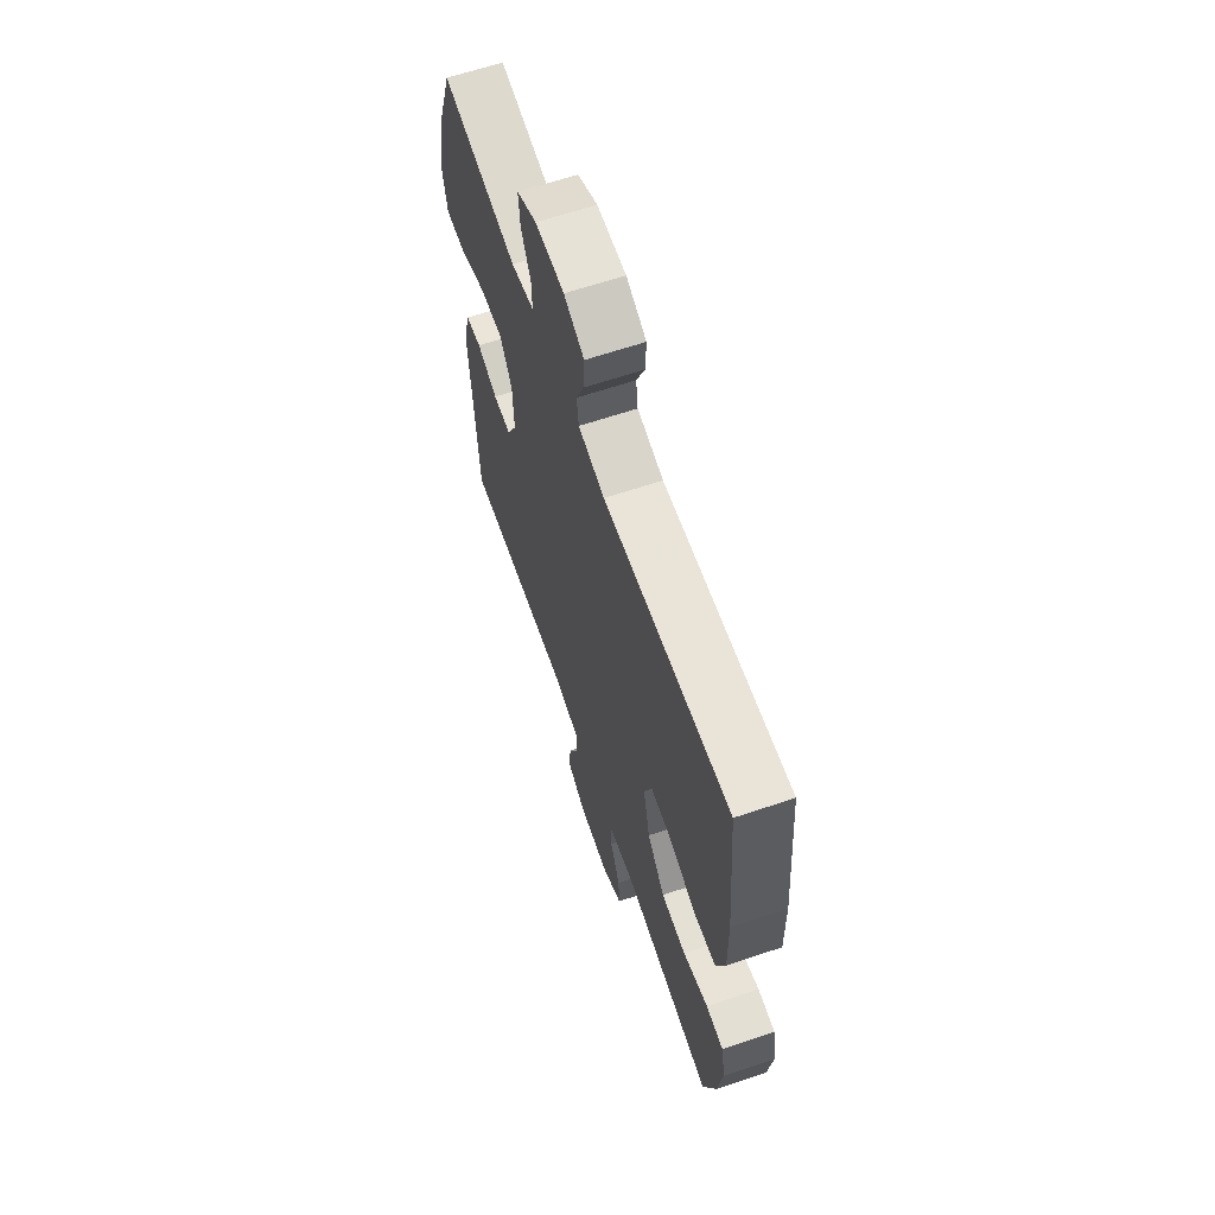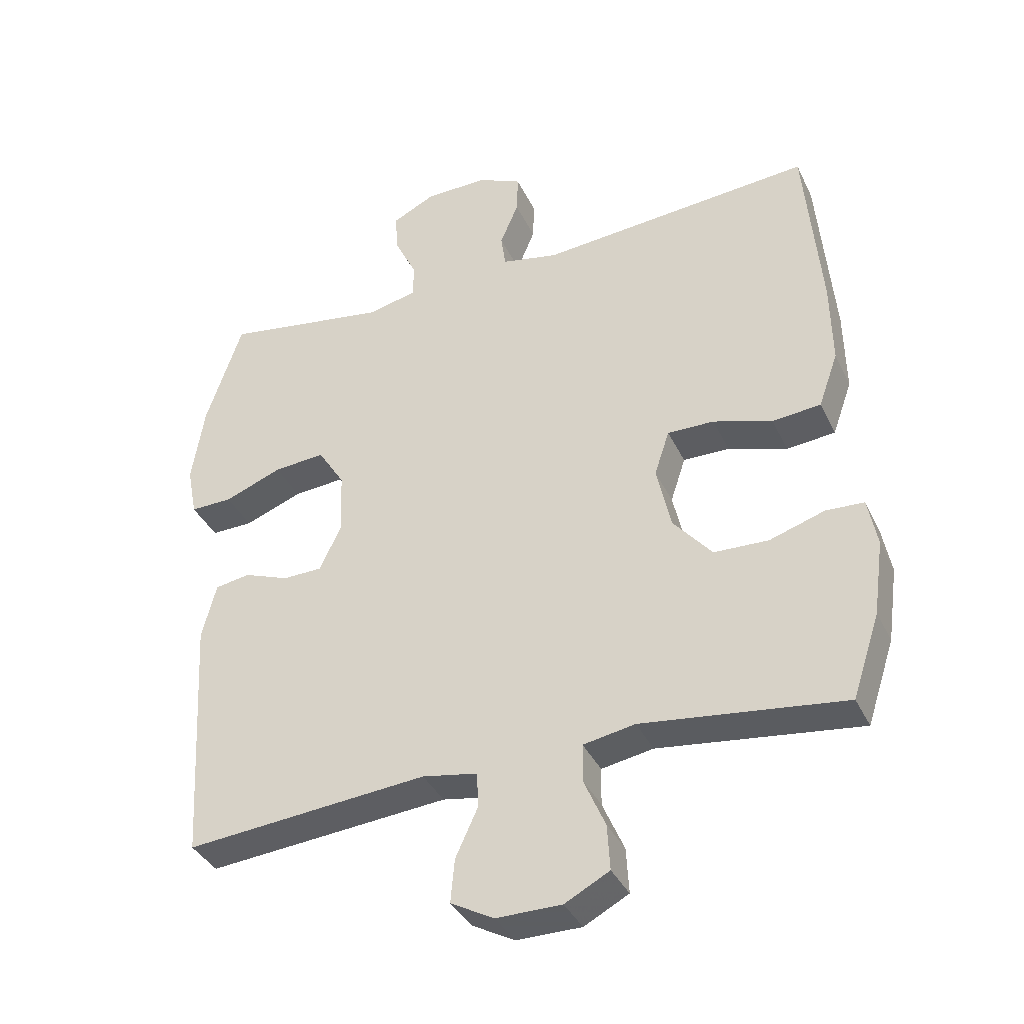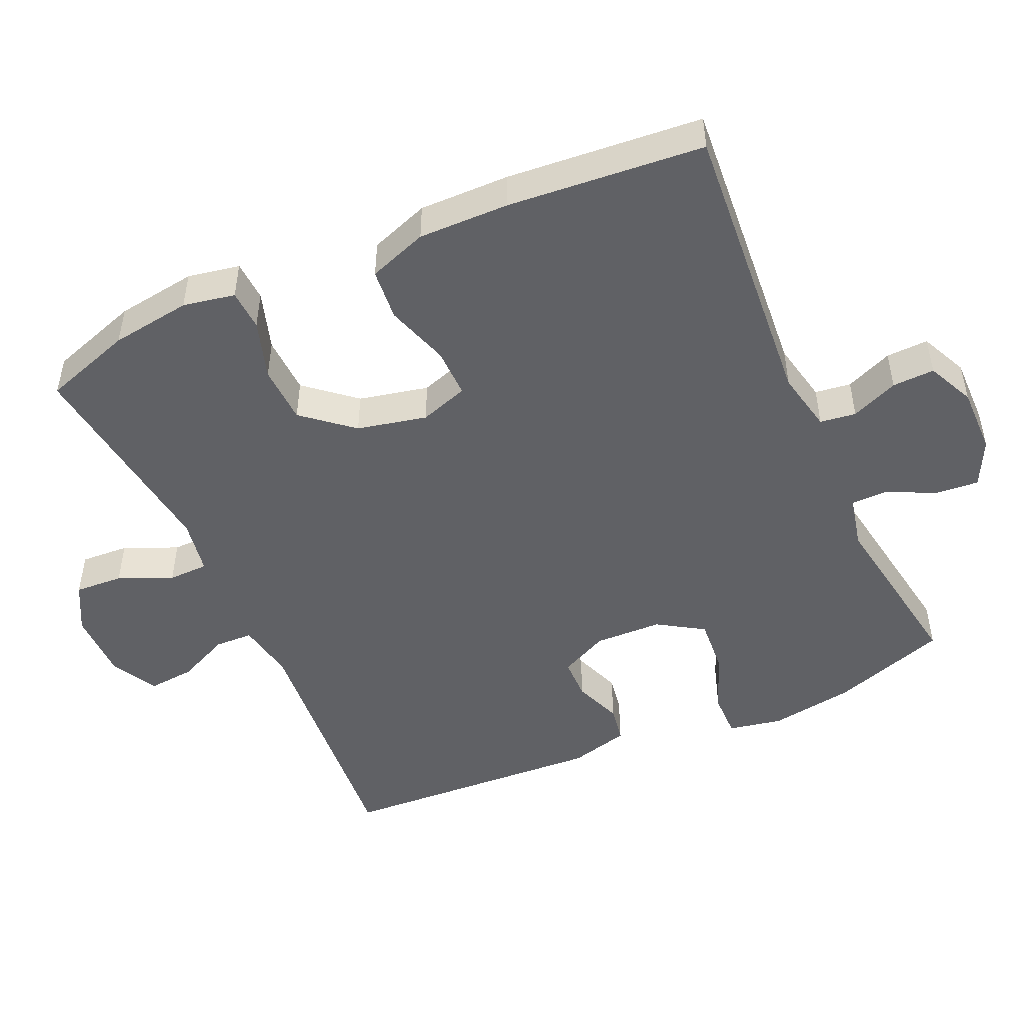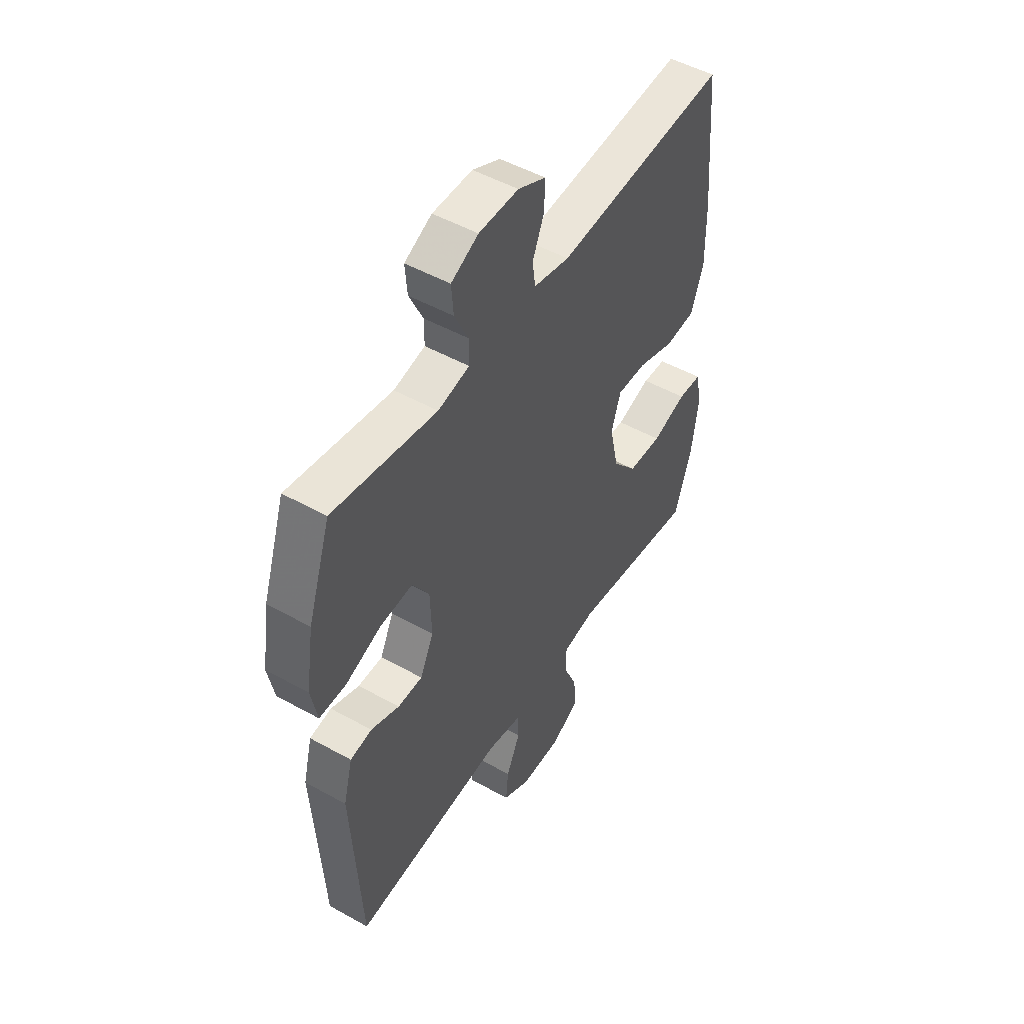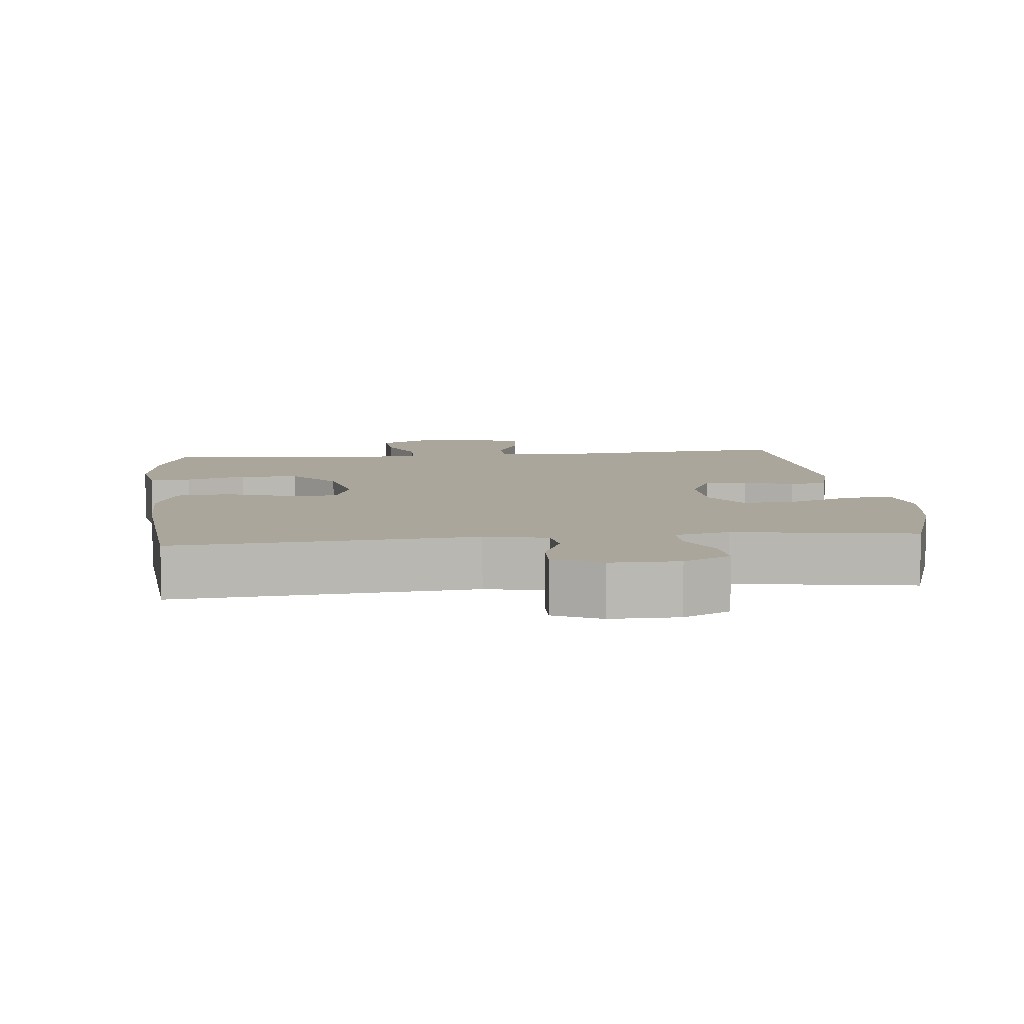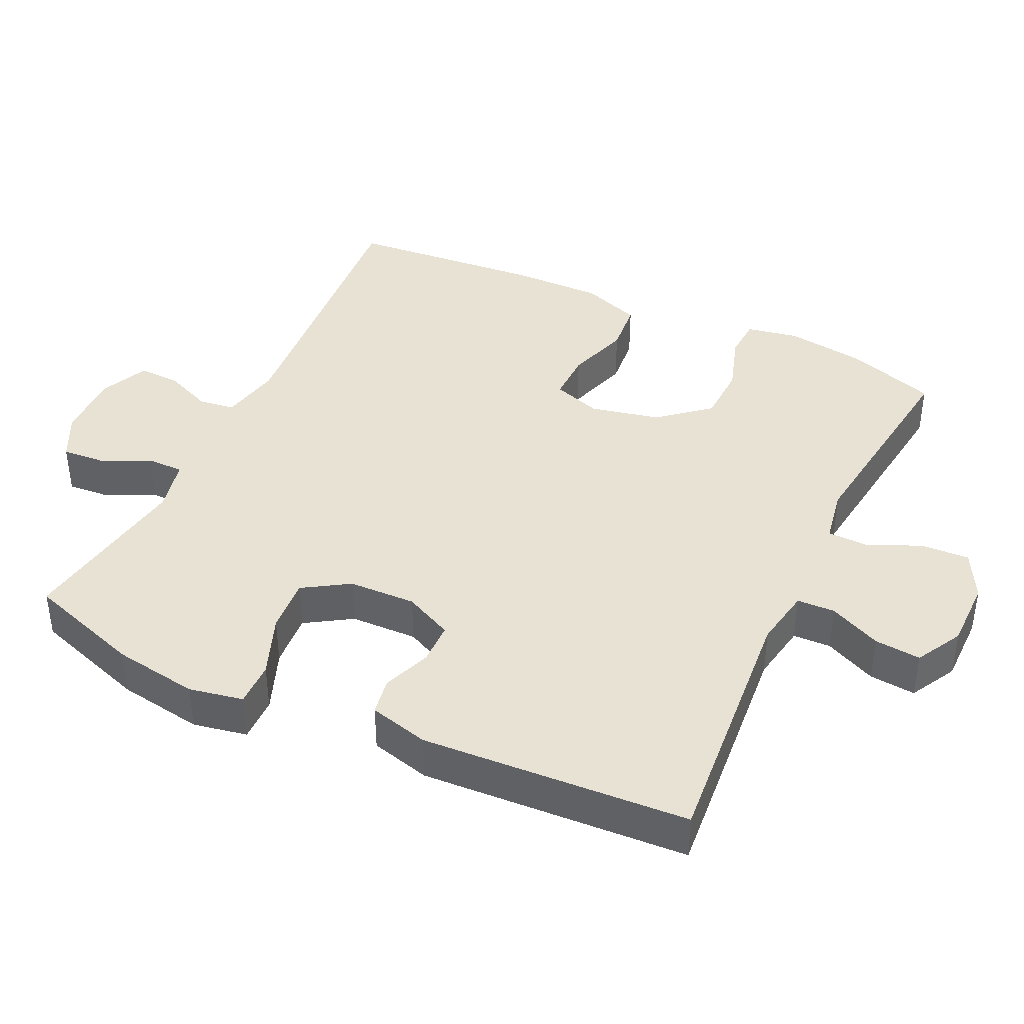
<metadata>
{"format":"obj","ext":"obj","renderer":"f3d","projection":"perspective","resolution":1024,"background":"white","views":[{"elev":64.0,"azim":-108.8,"up":"+Z"},{"elev":-37.4,"azim":-156.6,"up":"+Z"},{"elev":-48.8,"azim":-65.8,"up":"+Y"},{"elev":49.8,"azim":121.6,"up":"+Z"},{"elev":8.0,"azim":-6.1,"up":"+Y"},{"elev":40.7,"azim":115.3,"up":"+Y"}]}
</metadata>
<code>
v 0.5 0.07 -0.5
v 0.13 0.07 -0.468
v 0.046 0.07 -0.483
v 0.044 0.07 -0.537
v 0.078 0.07 -0.611
v 0.084 0.07 -0.677
v 0.018 0.07 -0.713
v -0.081 0.07 -0.713
v -0.149 0.07 -0.677
v -0.145 0.07 -0.608
v -0.112 0.07 -0.532
v -0.113 0.07 -0.475
v -0.192 0.07 -0.461
v -0.5 0.07 -0.5
v -0.542 0.07 -0.373
v -0.558 0.07 -0.259
v -0.544 0.07 -0.185
v -0.486 0.07 -0.182
v -0.402 0.07 -0.209
v -0.319 0.07 -0.206
v -0.26 0.07 -0.136
v -0.238 0.07 -0.037
v -0.261 0.07 0.032
v -0.332 0.07 0.031
v -0.422 0.07 0.002
v -0.496 0.07 0.009
v -0.526 0.07 0.093
v -0.524 0.07 0.222
v -0.5 0.07 0.5
v -0.082 0.07 0.466
v 0.005 0.07 0.484
v 0.012 0.07 0.535
v -0.016 0.07 0.602
v -0.018 0.07 0.662
v 0.049 0.07 0.693
v 0.145 0.07 0.692
v 0.211 0.07 0.659
v 0.206 0.07 0.598
v 0.173 0.07 0.529
v 0.173 0.07 0.477
v 0.249 0.07 0.46
v 0.5 0.07 0.5
v 0.555 0.07 0.336
v 0.574 0.07 0.215
v 0.559 0.07 0.138
v 0.495 0.07 0.139
v 0.407 0.07 0.173
v 0.329 0.07 0.179
v 0.288 0.07 0.114
v 0.285 0.07 0.018
v 0.318 0.07 -0.051
v 0.378 0.07 -0.052
v 0.447 0.07 -0.026
v 0.5 0.07 -0.035
v 0.522 0.07 -0.12
v 0.5 0 -0.5
v 0.13 0 -0.468
v 0.046 0 -0.483
v 0.044 0 -0.537
v 0.078 0 -0.611
v 0.084 0 -0.677
v 0.018 0 -0.713
v -0.081 0 -0.713
v -0.149 0 -0.677
v -0.145 0 -0.608
v -0.112 0 -0.532
v -0.113 0 -0.475
v -0.192 0 -0.461
v -0.5 0 -0.5
v -0.542 0 -0.373
v -0.558 0 -0.259
v -0.544 0 -0.185
v -0.486 0 -0.182
v -0.402 0 -0.209
v -0.319 0 -0.206
v -0.26 0 -0.136
v -0.238 0 -0.037
v -0.261 0 0.032
v -0.332 0 0.031
v -0.422 0 0.002
v -0.496 0 0.009
v -0.526 0 0.093
v -0.524 0 0.222
v -0.5 0 0.5
v -0.082 0 0.466
v 0.005 0 0.484
v 0.012 0 0.535
v -0.016 0 0.602
v -0.018 0 0.662
v 0.049 0 0.693
v 0.145 0 0.692
v 0.211 0 0.659
v 0.206 0 0.598
v 0.173 0 0.529
v 0.173 0 0.477
v 0.249 0 0.46
v 0.5 0 0.5
v 0.555 0 0.336
v 0.574 0 0.215
v 0.559 0 0.138
v 0.495 0 0.139
v 0.407 0 0.173
v 0.329 0 0.179
v 0.288 0 0.114
v 0.285 0 0.018
v 0.318 0 -0.051
v 0.378 0 -0.052
v 0.447 0 -0.026
v 0.5 0 -0.035
v 0.522 0 -0.12
f 52 53 54 55
f 51 52 55 1
f 50 51 1 2
f 49 50 2 3
f 44 45 46 47
f 44 47 48
f 41 42 43 44
f 40 41 44 48
f 36 37 38 39
f 36 39 40
f 35 36 40
f 32 33 34 35
f 31 32 35 40
f 30 31 40 48
f 24 25 26 27
f 23 24 27 28
f 16 17 18 19
f 16 19 20
f 13 14 15 16
f 12 13 16 20
f 8 9 10 11
f 8 11 12
f 7 8 12
f 4 5 6 7
f 3 4 7 12
f 49 3 12 20
f 23 28 29 30
f 22 23 30 48
f 21 22 48 49
f 20 21 49
f 110 109 108 107
f 56 110 107 106
f 57 56 106 105
f 58 57 105 104
f 102 101 100 99
f 103 102 99
f 99 98 97 96
f 103 99 96 95
f 94 93 92 91
f 95 94 91
f 95 91 90
f 90 89 88 87
f 95 90 87 86
f 103 95 86 85
f 82 81 80 79
f 83 82 79 78
f 74 73 72 71
f 75 74 71
f 71 70 69 68
f 75 71 68 67
f 66 65 64 63
f 67 66 63
f 67 63 62
f 62 61 60 59
f 67 62 59 58
f 75 67 58 104
f 85 84 83 78
f 103 85 78 77
f 104 103 77 76
f 104 76 75
f 1 56 57 2
f 2 57 58 3
f 3 58 59 4
f 4 59 60 5
f 5 60 61 6
f 6 61 62 7
f 7 62 63 8
f 8 63 64 9
f 9 64 65 10
f 10 65 66 11
f 11 66 67 12
f 12 67 68 13
f 13 68 69 14
f 14 69 70 15
f 15 70 71 16
f 16 71 72 17
f 17 72 73 18
f 18 73 74 19
f 19 74 75 20
f 20 75 76 21
f 21 76 77 22
f 22 77 78 23
f 23 78 79 24
f 24 79 80 25
f 25 80 81 26
f 26 81 82 27
f 27 82 83 28
f 28 83 84 29
f 29 84 85 30
f 30 85 86 31
f 31 86 87 32
f 32 87 88 33
f 33 88 89 34
f 34 89 90 35
f 35 90 91 36
f 36 91 92 37
f 37 92 93 38
f 38 93 94 39
f 39 94 95 40
f 40 95 96 41
f 41 96 97 42
f 42 97 98 43
f 43 98 99 44
f 44 99 100 45
f 45 100 101 46
f 46 101 102 47
f 47 102 103 48
f 48 103 104 49
f 49 104 105 50
f 50 105 106 51
f 51 106 107 52
f 52 107 108 53
f 53 108 109 54
f 54 109 110 55
f 55 110 56 1

</code>
